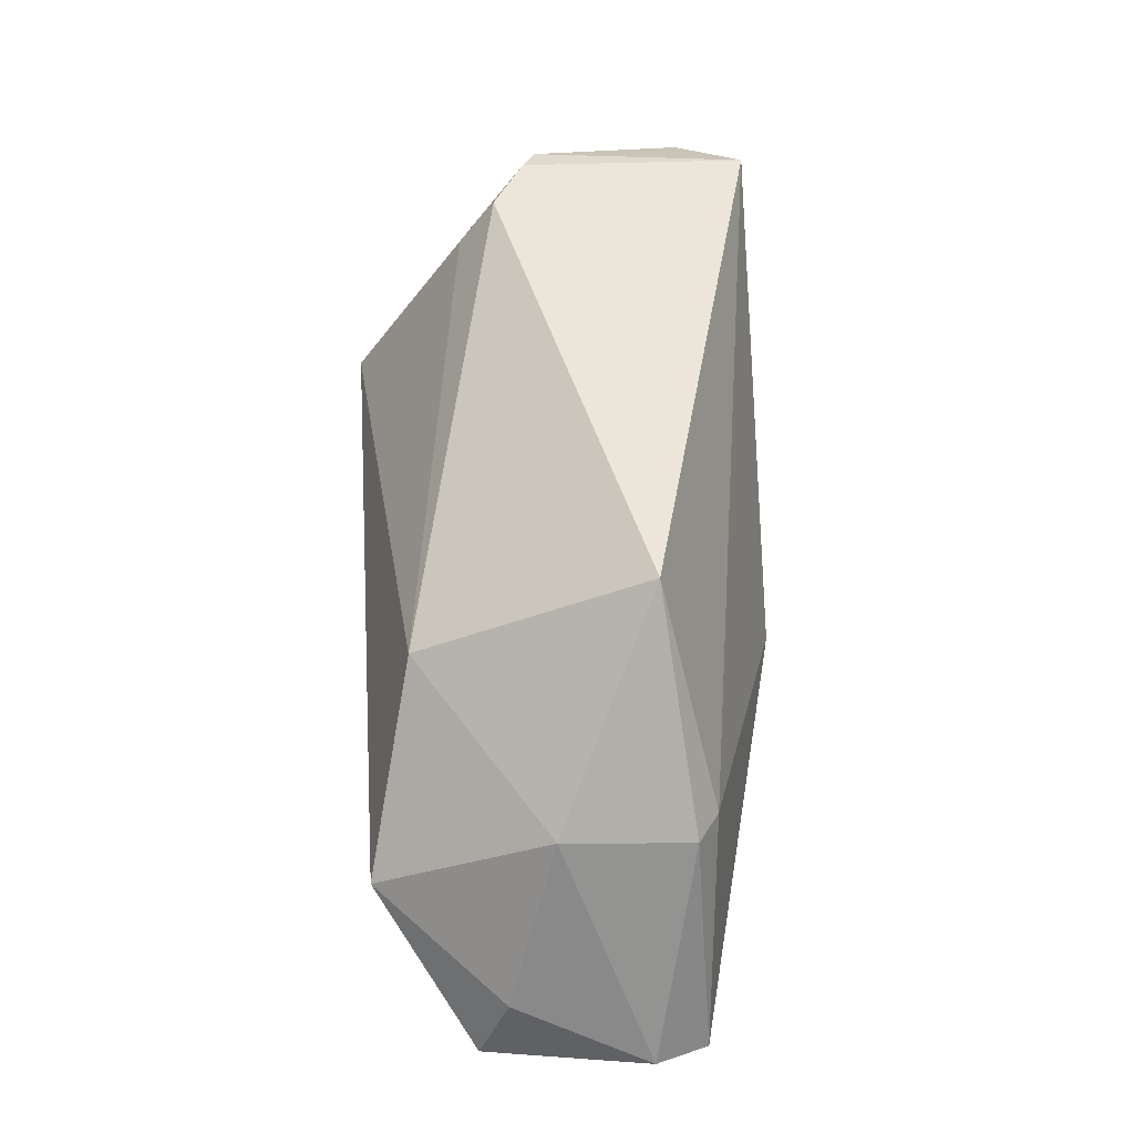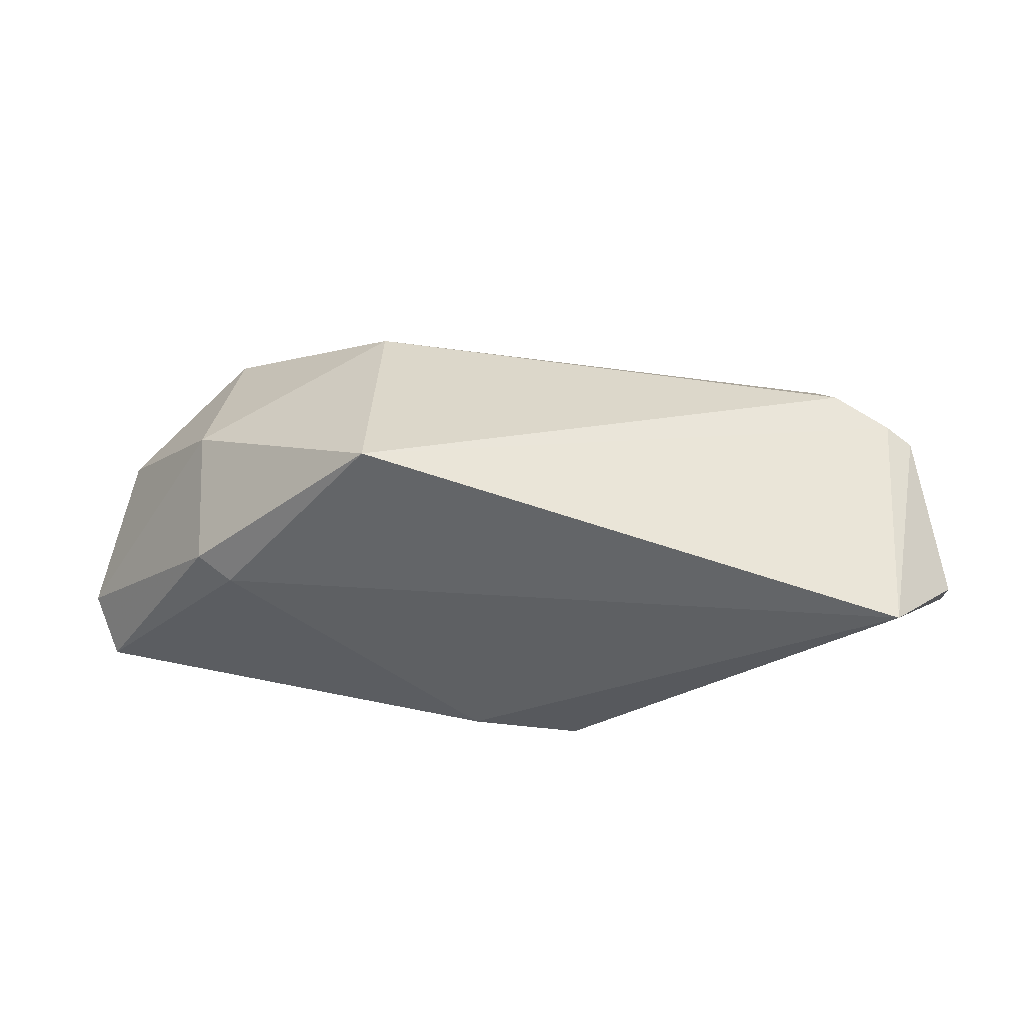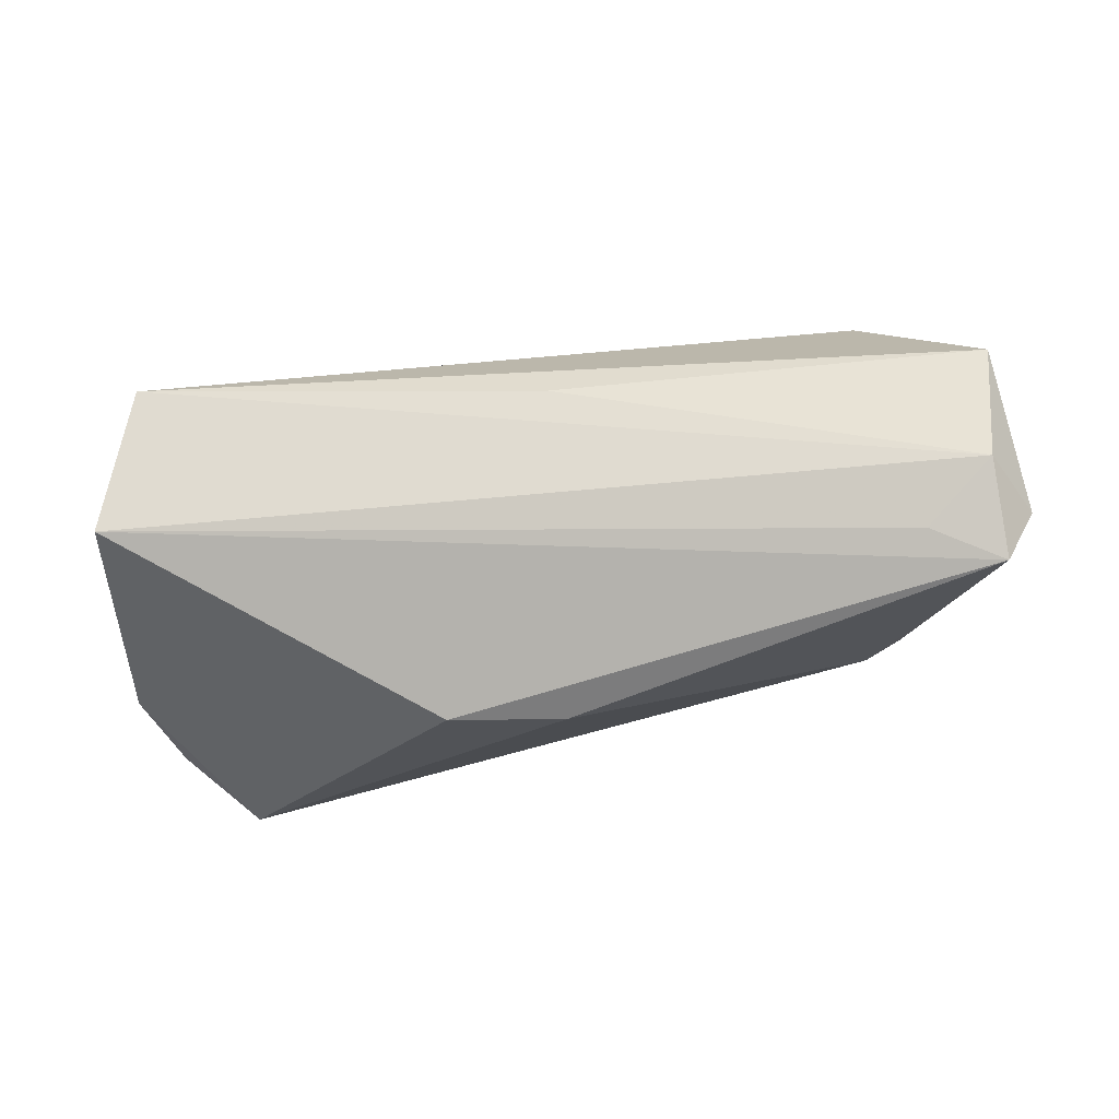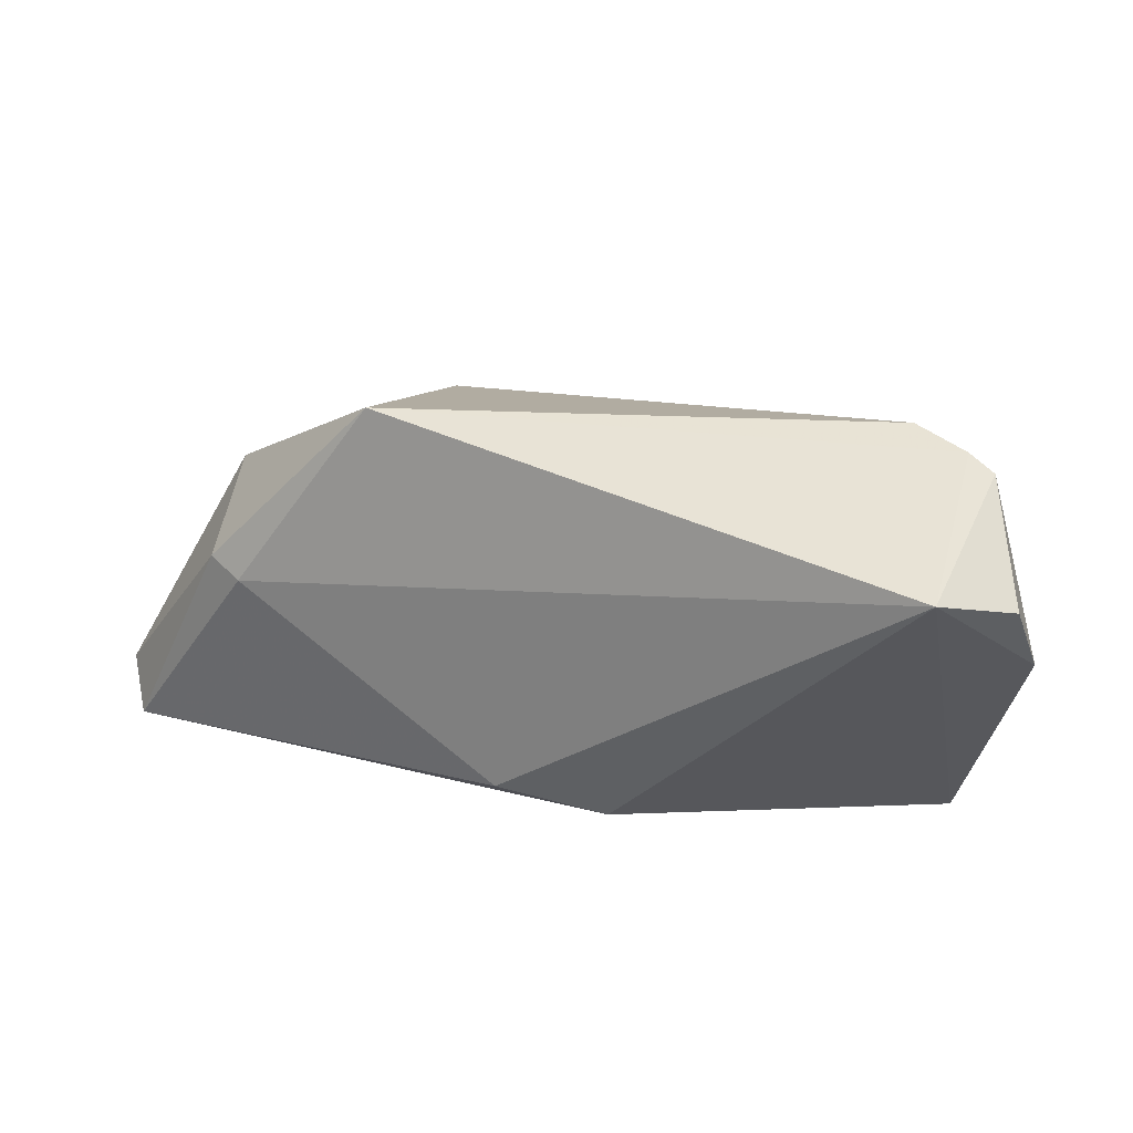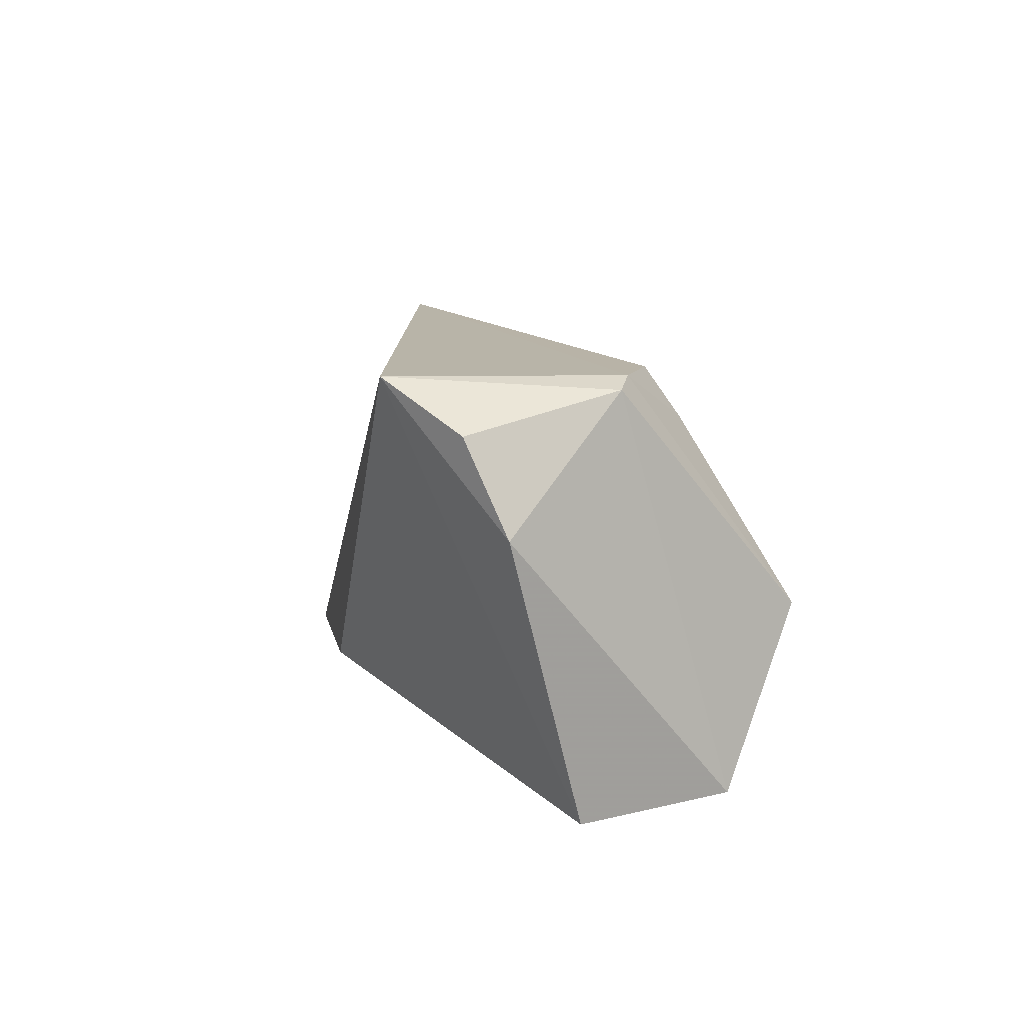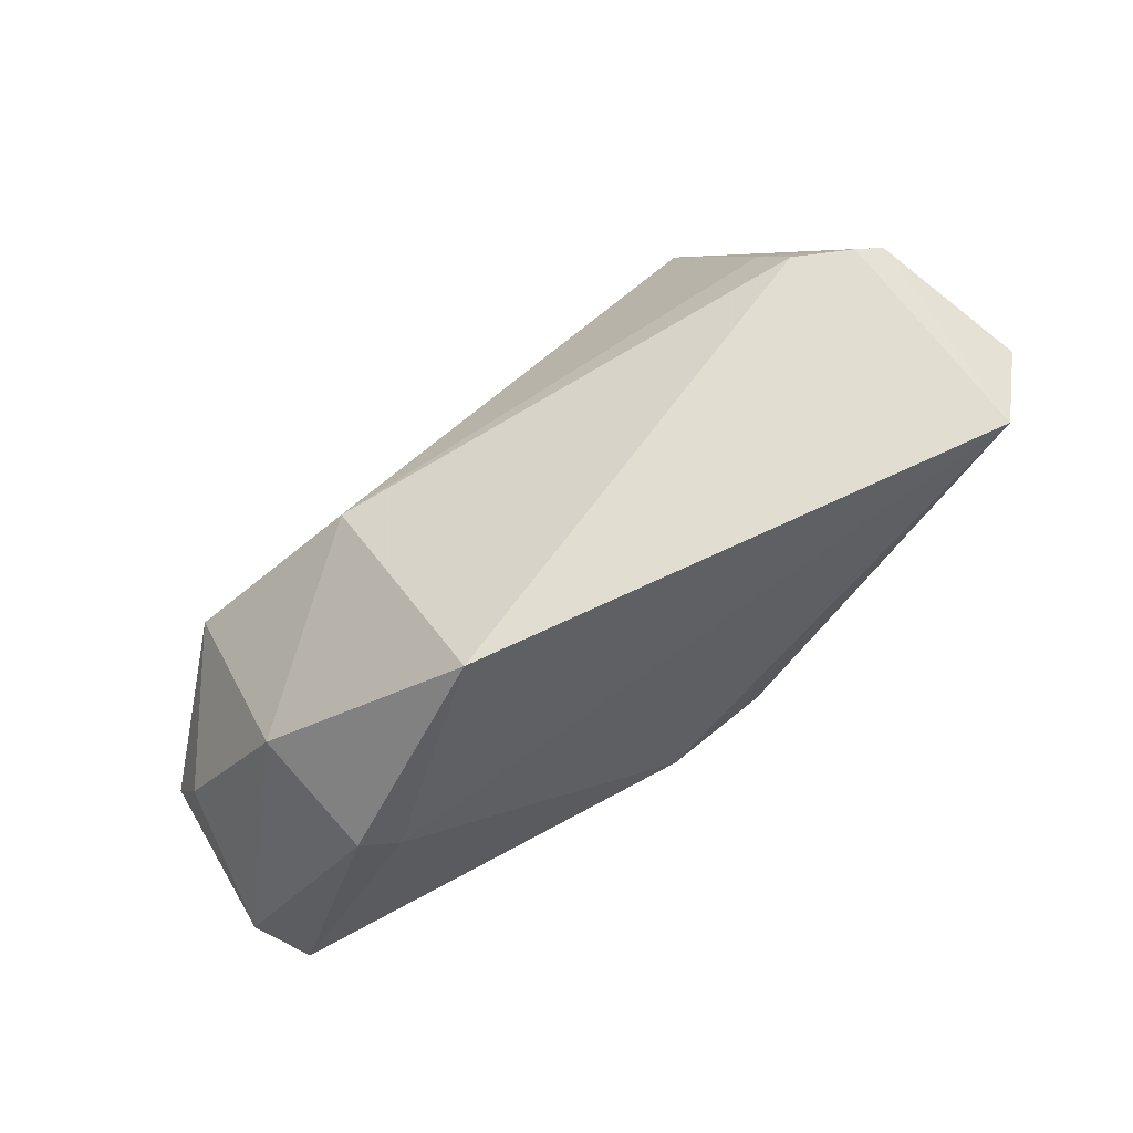
<metadata>
{"format":"obj","ext":"obj","renderer":"f3d","projection":"perspective","resolution":1024,"background":"white","views":[{"elev":54.2,"azim":85.9,"up":"+Y"},{"elev":-29.6,"azim":173.3,"up":"+Z"},{"elev":-21.9,"azim":9.3,"up":"+Z"},{"elev":40.6,"azim":-167.7,"up":"+Y"},{"elev":10.2,"azim":-103.3,"up":"+Y"},{"elev":71.6,"azim":140.0,"up":"+Y"}]}
</metadata>
<code>
v -0.03676 0.02143 0.01211
v -0.03738 -0.002581 0.02717
v 0.0605 -0.01958 0.01554
v -0.006727 -0.01354 -0.02598
v 0.007389 -0.02414 0.01203
v -0.04422 0.02753 0.003164
v 0.007742 -0.01166 -0.02598
v -0.04272 0.02792 -0.02598
v -0.05209 0.02198 -0.01828
v -0.04541 -0.02414 0.01616
v 0.05964 -0.02558 -0.001147
v -0.03729 0.02776 0.007395
v 0.0517 -0.0238 -0.008944
v 0.06404 -0.01877 -0.005867
v 0.0488 0.01052 0.00502
v -0.05524 0.01042 -0.01368
v 0.04804 0.007031 -0.01158
v 0.02404 0.01429 0.0211
v -0.04874 -0.02558 -0.00342
v 0.02708 0.03117 -0.008196
v 0.06071 -0.02221 -0.01291
v 0.05922 -0.01005 0.01156
v 0.04448 -0.004665 0.0274
v 0.04362 0.005986 -0.01445
v -0.04764 0.0262 0.001427
f 23 10 3
f 19 10 16
f 16 8 19
f 19 11 10
f 10 23 2
f 1 2 18
f 18 2 23
f 18 15 20
f 23 15 18
f 9 8 16
f 1 18 12
f 12 18 20
f 3 10 5
f 5 11 3
f 10 11 5
f 22 23 3
f 22 15 23
f 20 8 6
f 6 12 20
f 6 2 1
f 1 12 6
f 15 22 14
f 3 11 14
f 14 22 3
f 4 19 8
f 8 7 4
f 24 8 20
f 24 7 8
f 8 9 25
f 25 6 8
f 25 9 16
f 2 6 25
f 16 10 25
f 10 2 25
f 11 19 13
f 7 24 21
f 21 4 7
f 21 14 11
f 11 13 21
f 19 4 21
f 21 13 19
f 20 15 17
f 17 24 20
f 15 14 17
f 14 21 17
f 17 21 24

</code>
